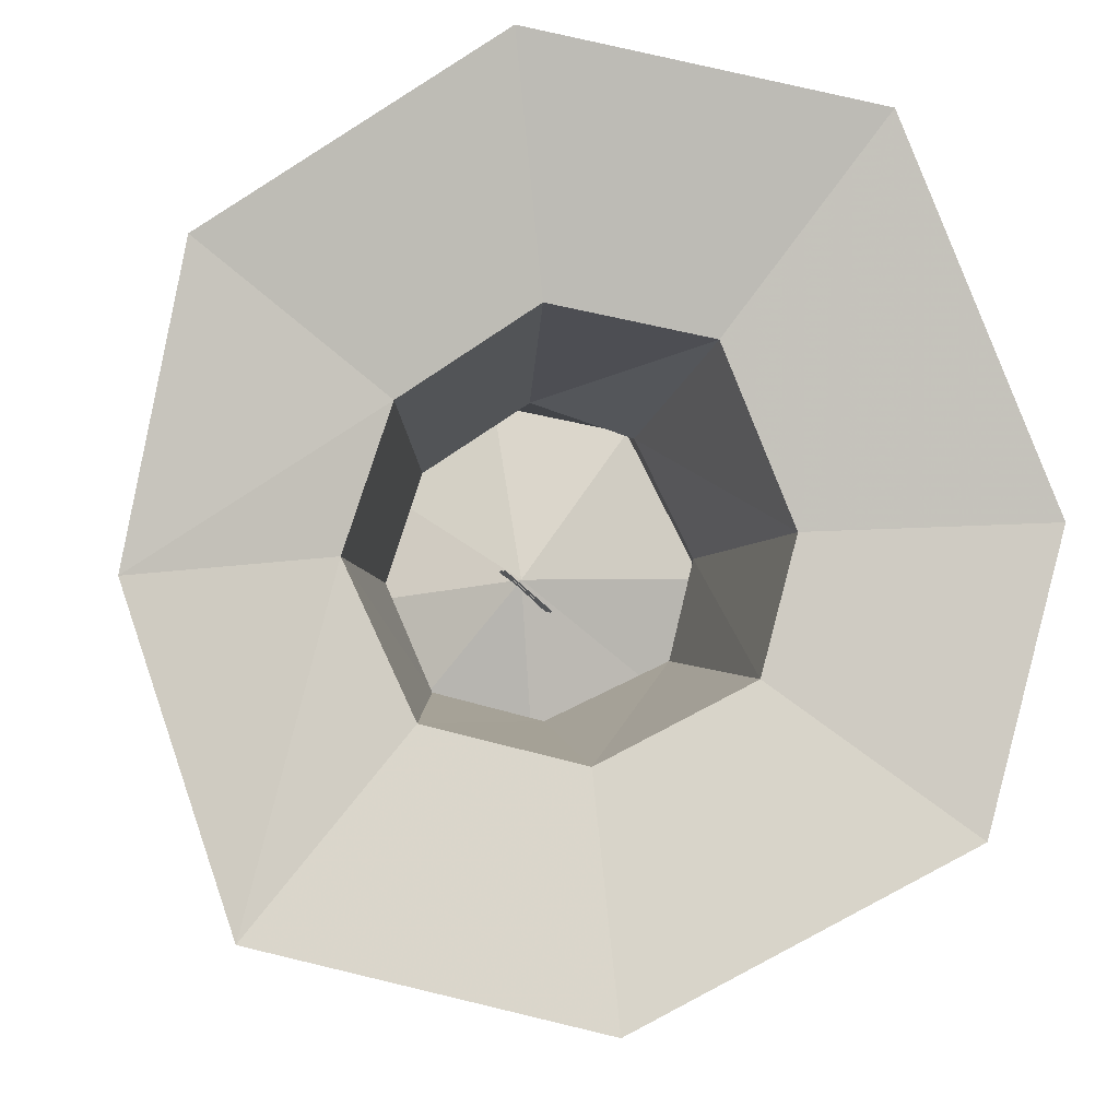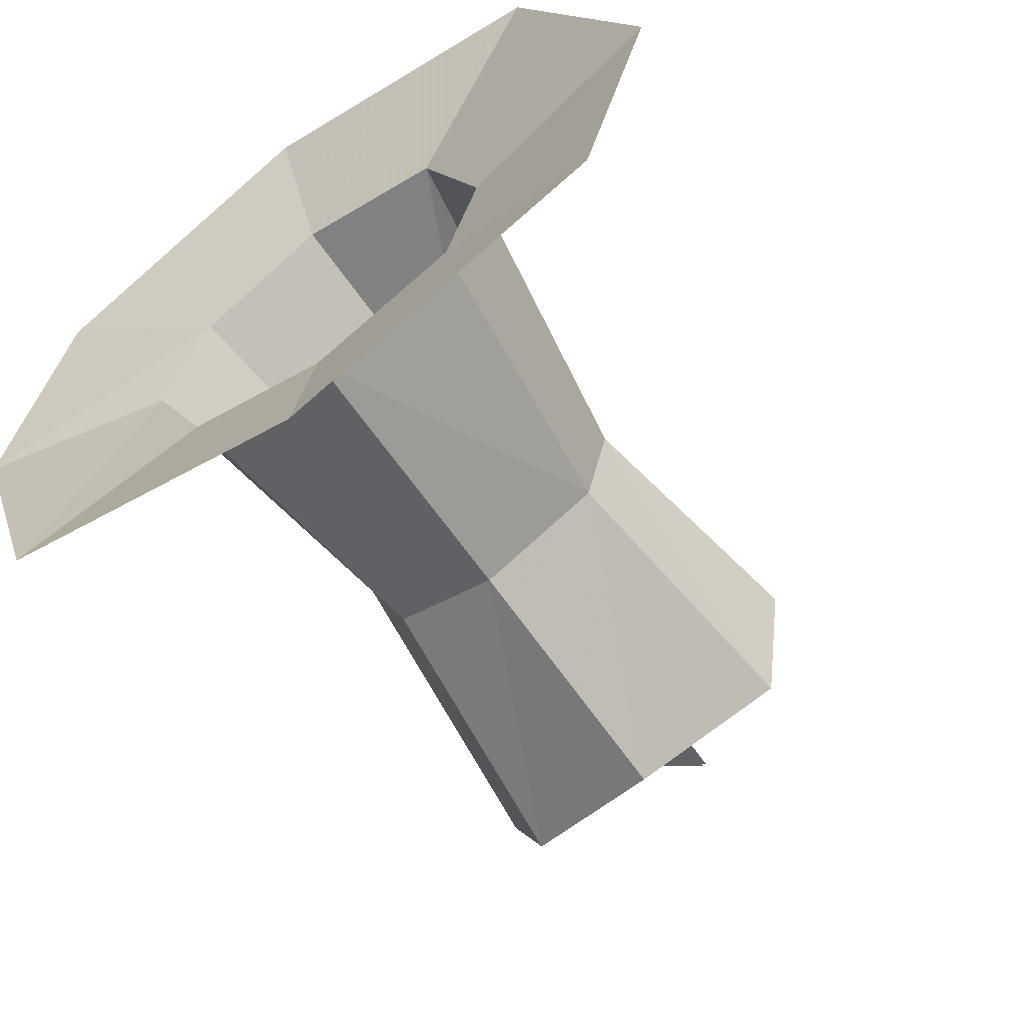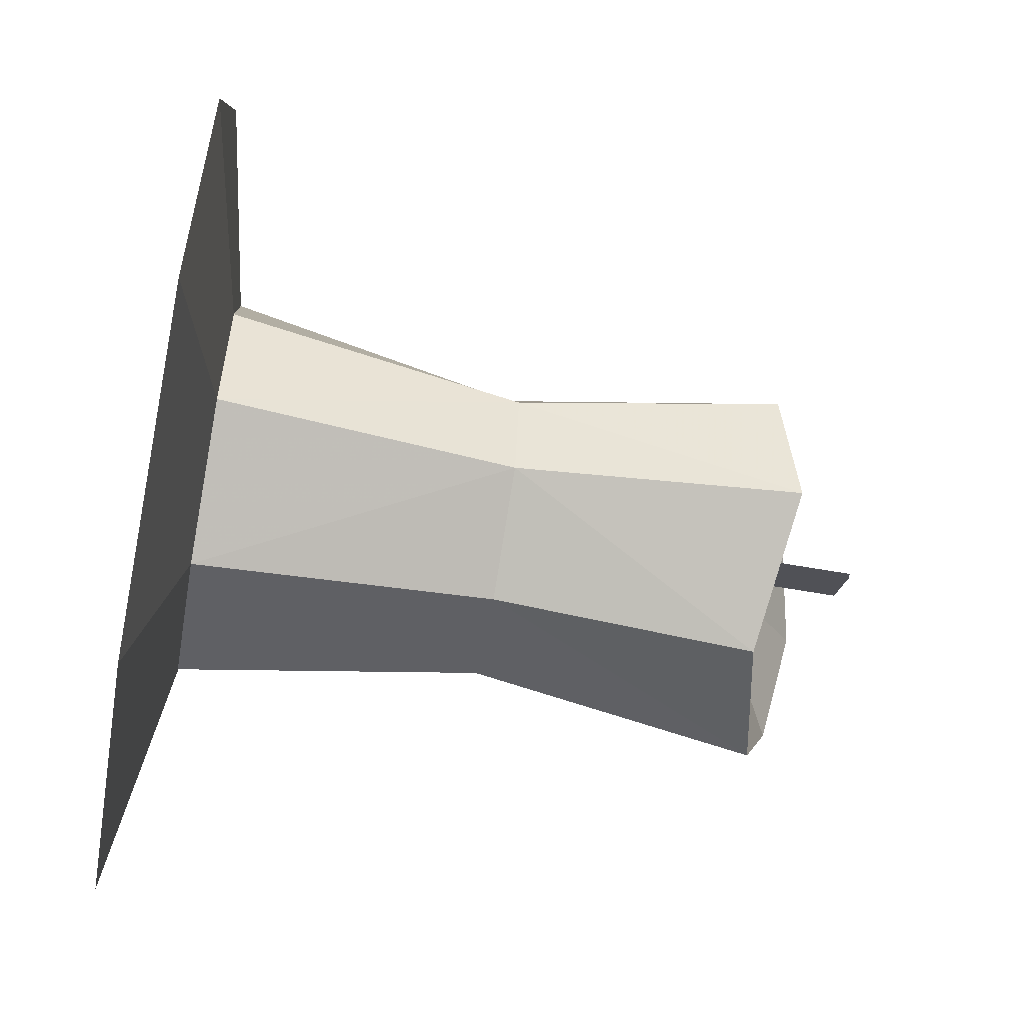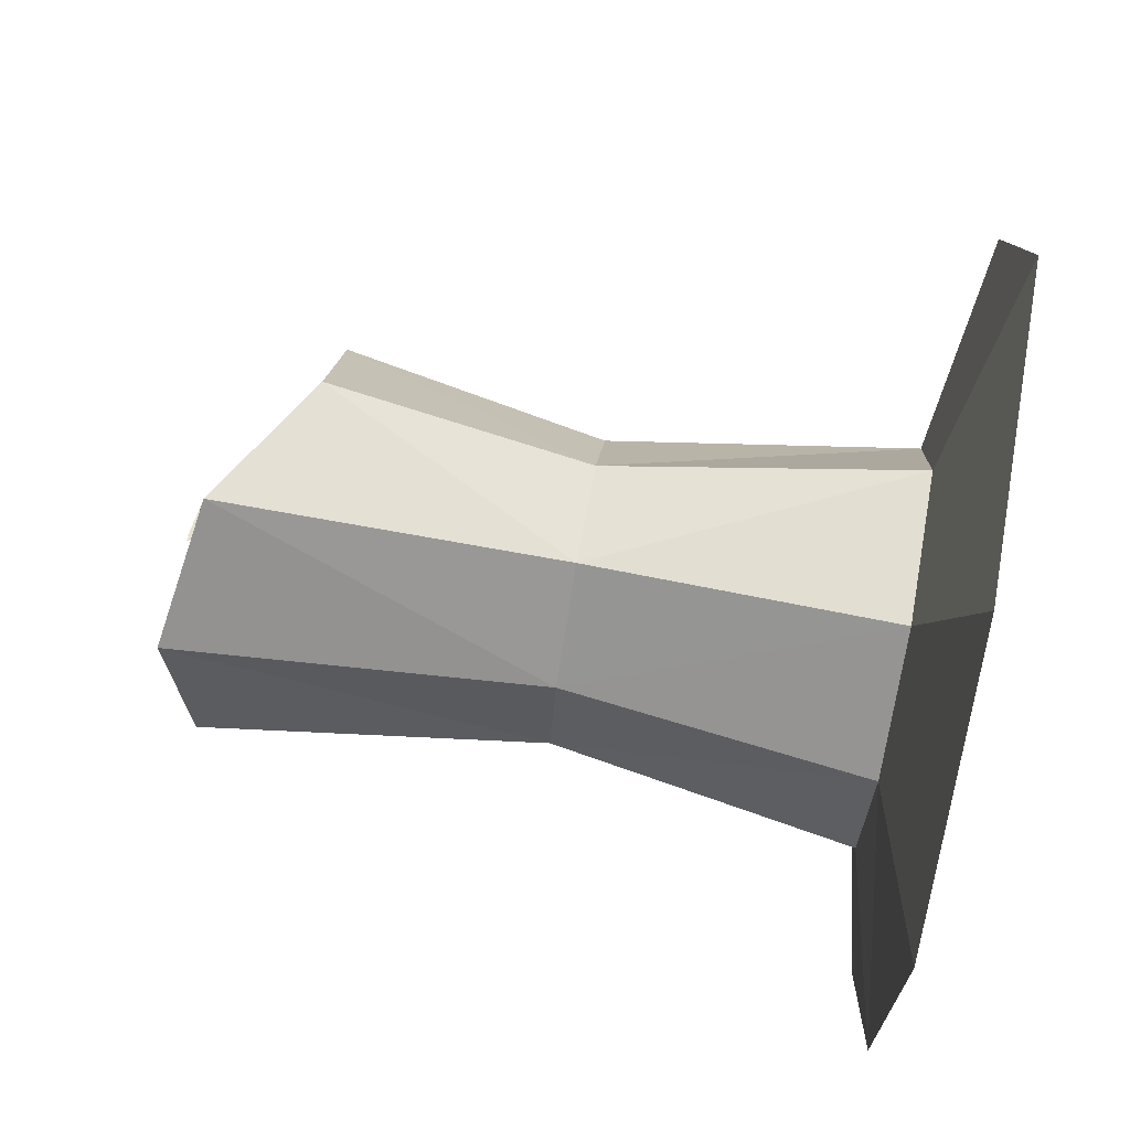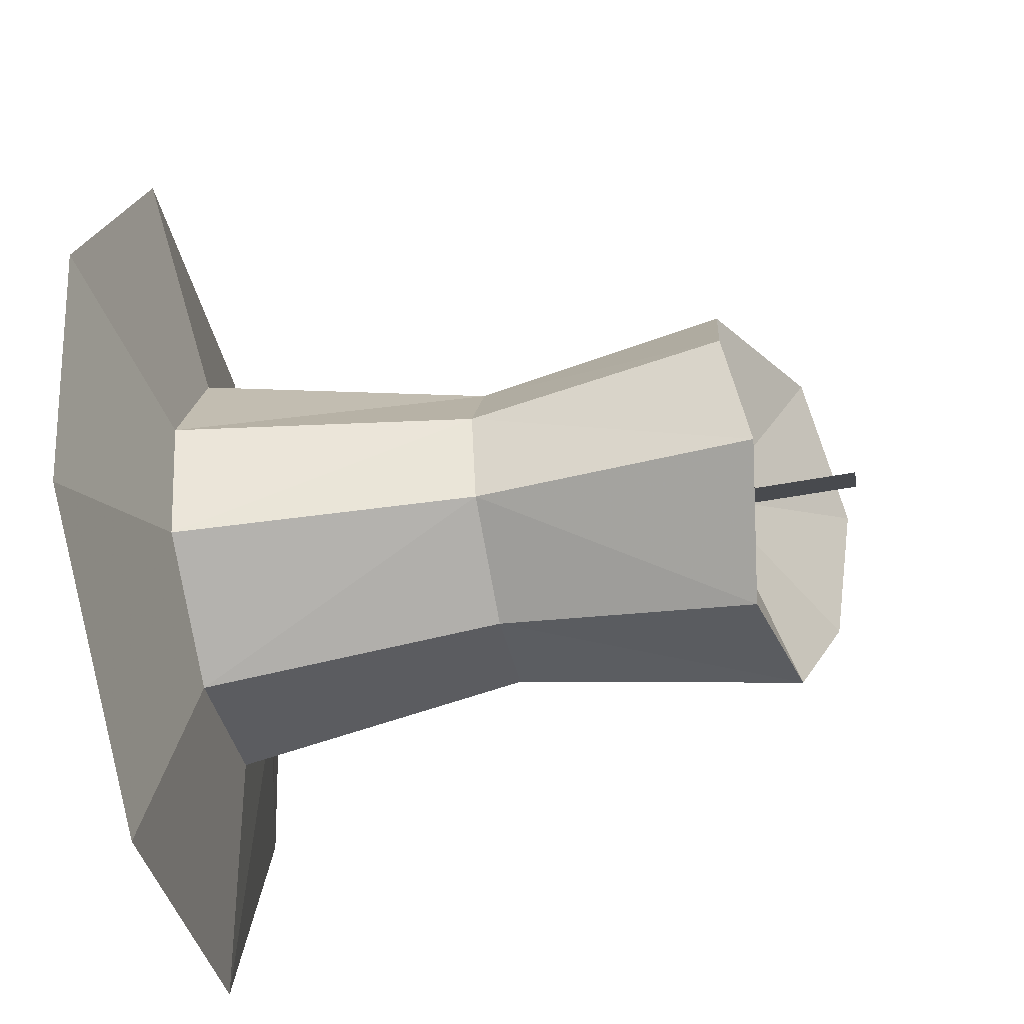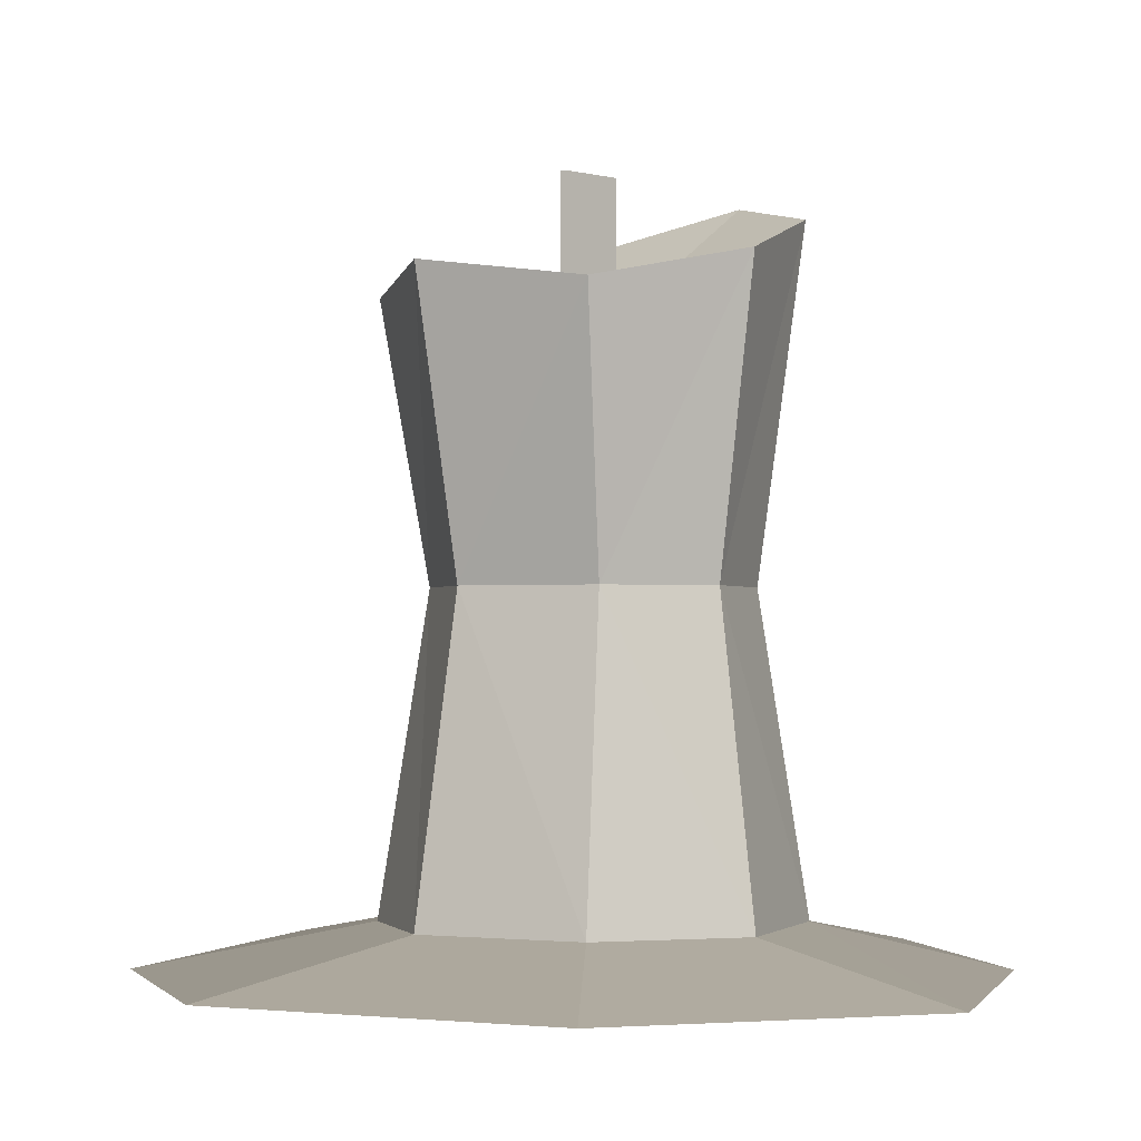
<metadata>
{"format":"obj","ext":"obj","renderer":"f3d","projection":"perspective","resolution":1024,"background":"white","views":[{"elev":-4.6,"azim":174.6,"up":"+Y"},{"elev":-62.8,"azim":-145.6,"up":"+Y"},{"elev":-60.9,"azim":-100.3,"up":"+Y"},{"elev":77.0,"azim":100.3,"up":"+Y"},{"elev":-51.2,"azim":-78.5,"up":"+Y"},{"elev":-1.5,"azim":-3.0,"up":"+Z"}]}
</metadata>
<code>
g juqing_fuben_544_lazhu_06
v -22.95 1.146 11.73
v -9.917 1.36 95.35
v 5.925 33.5 95.35
v -4.345 47.03 11.73
v -13.74 -33.8 11.73
v -3.314 -25.96 95.35
v 26.32 -54.5 11.73
v 30.14 -42.03 95.35
v 67.2 -44.41 11.73
v 59.75 -34.5 95.35
v 85.22 -5.455 11.73
v 72.18 -5.67 95.35
v 72.98 31.49 11.73
v 62.56 23.66 95.35
v 37.82 55.29 11.73
v 34 42.83 95.35
v -22.59 1.427 168.3
v -0.5577 44.17 166.9
v -13.87 -33.9 173.8
v 26.72 -54.18 167.6
v 67.21 -44.4 175.9
v 84.54 -5.986 188.1
v 71.75 30.53 196
v 37.13 54.76 188.2
v 23.57 -9.241 199.6
v 23.57 -9.241 154.1
v 37.21 2.518 154.1
v 37.21 2.518 199.6
v 36.18 2.504 154.1
v 22.54 -9.255 154.1
v 22.54 -9.255 199.6
v 36.18 2.504 199.6
v -0.5577 44.17 166.9
v -22.59 1.427 168.3
v 31.17 0.0544 158
v -13.87 -33.9 173.8
v 26.72 -54.18 167.6
v 67.21 -44.4 175.9
v 84.54 -5.986 188.1
v 71.75 30.53 196
v 37.13 54.76 188.2
v -22.95 1.146 11.73
v -4.345 47.03 11.73
v -44.77 101.2 -0.07945
v -84.62 2.912 -0.08013
v -13.74 -33.8 11.73
v -64.88 -71.93 -0.08012
v 26.32 -54.5 11.73
v 20.9 -116.3 -0.08013
v 67.2 -44.41 11.73
v 108.5 -94.65 -0.08012
v 85.22 -5.455 11.73
v 135.8 -11.23 -0.07945
v 72.98 31.49 11.73
v 120.8 67.9 -0.07945
v 37.82 55.29 11.73
v 45.53 118.9 -0.07945
f 1 2 3
f 3 4 1
f 5 6 2
f 2 1 5
f 7 8 6
f 6 5 7
f 9 10 8
f 8 7 9
f 11 12 10
f 10 9 11
f 13 14 12
f 12 11 13
f 15 16 14
f 14 13 15
f 4 3 16
f 16 15 4
f 17 18 3
f 3 2 17
f 19 17 2
f 2 6 19
f 20 19 6
f 6 8 20
f 21 20 8
f 8 10 21
f 22 21 10
f 10 12 22
f 23 22 12
f 12 14 23
f 24 23 14
f 14 16 24
f 18 24 16
f 16 3 18
f 25 26 27
f 27 28 25
f 29 30 31
f 31 32 29
f 33 34 35
f 34 36 35
f 36 37 35
f 37 38 35
f 38 39 35
f 39 40 35
f 40 41 35
f 41 33 35
f 42 43 44
f 44 45 42
f 46 42 45
f 45 47 46
f 48 46 47
f 47 49 48
f 50 48 49
f 49 51 50
f 52 50 51
f 51 53 52
f 54 52 53
f 53 55 54
f 56 54 55
f 55 57 56
f 43 56 57
f 57 44 43

</code>
